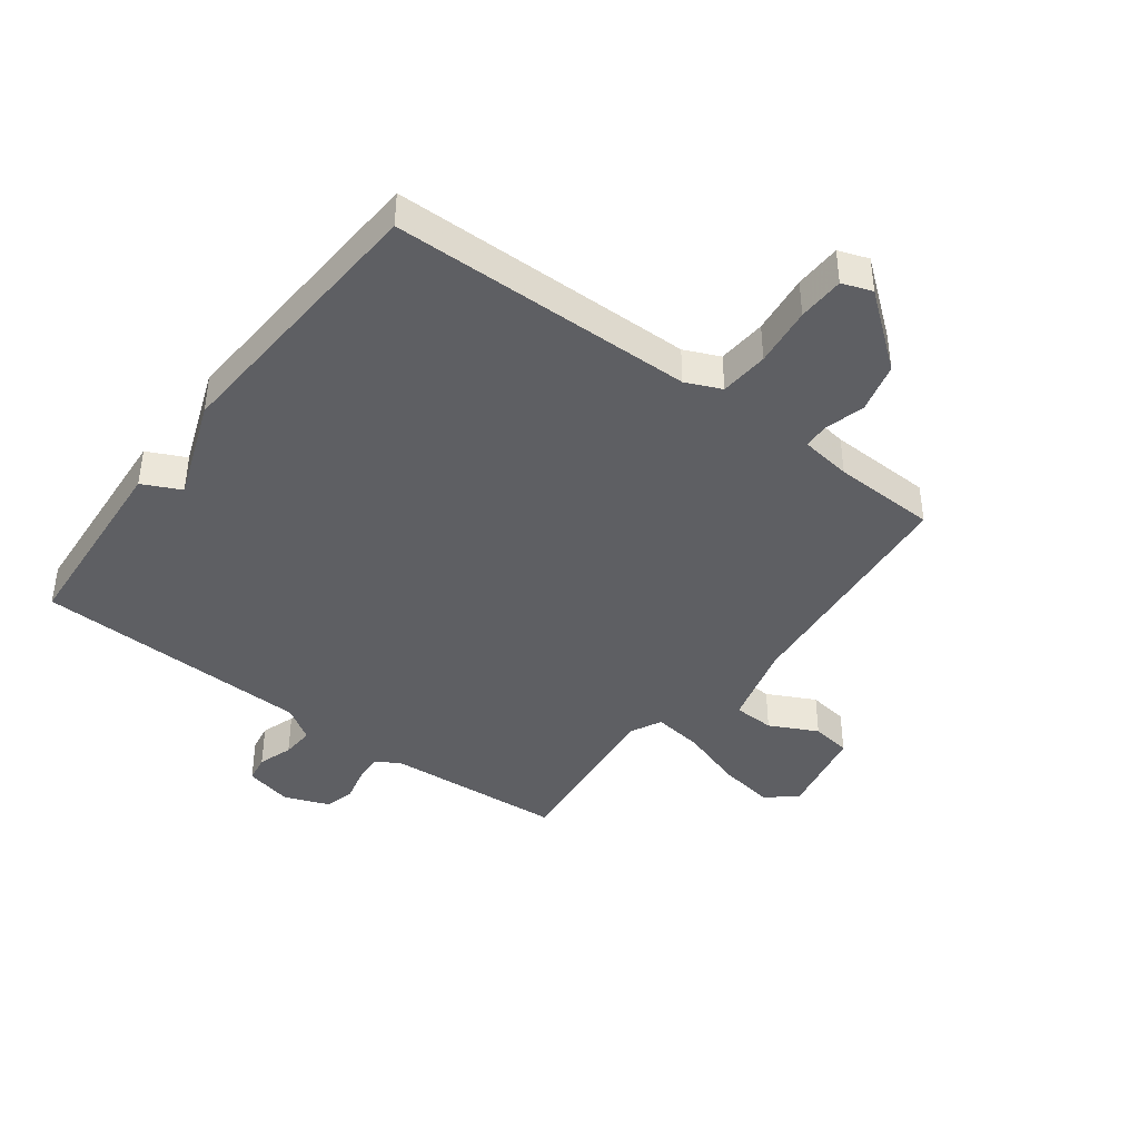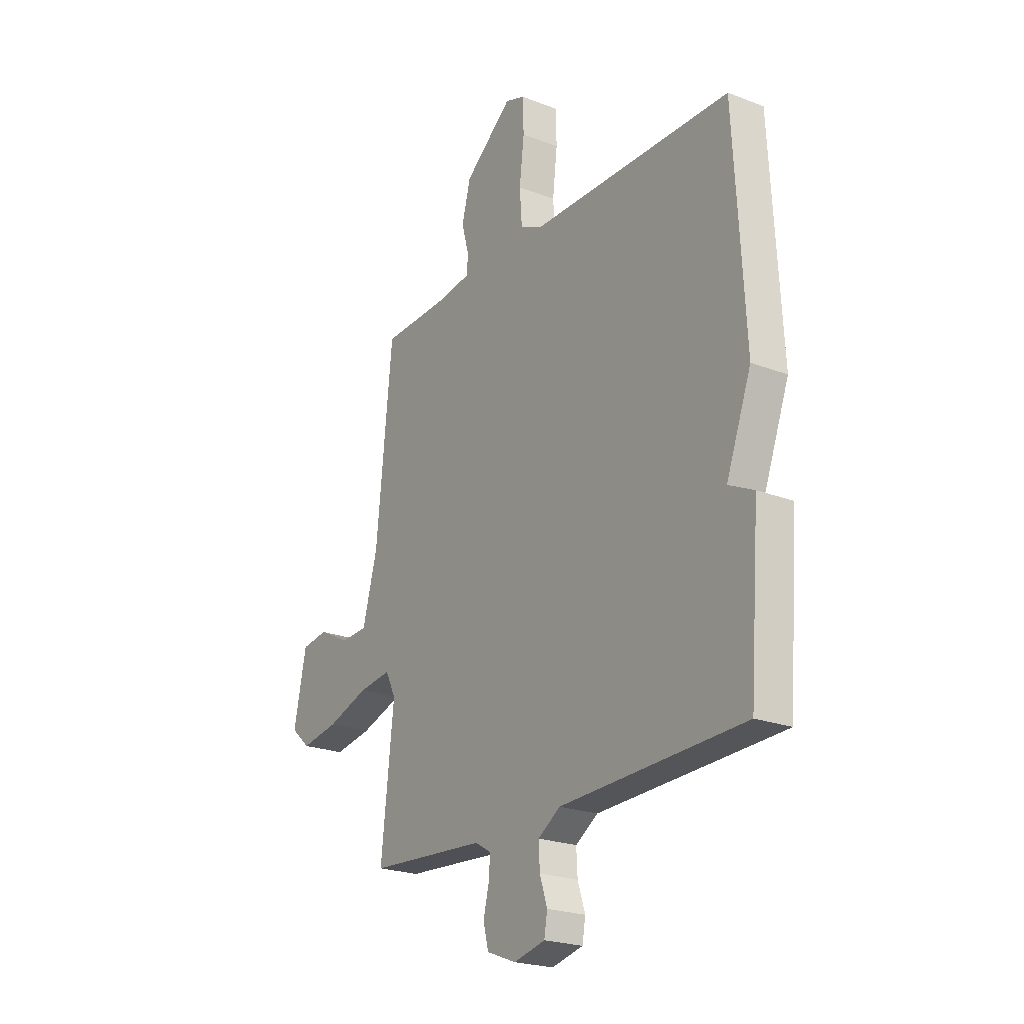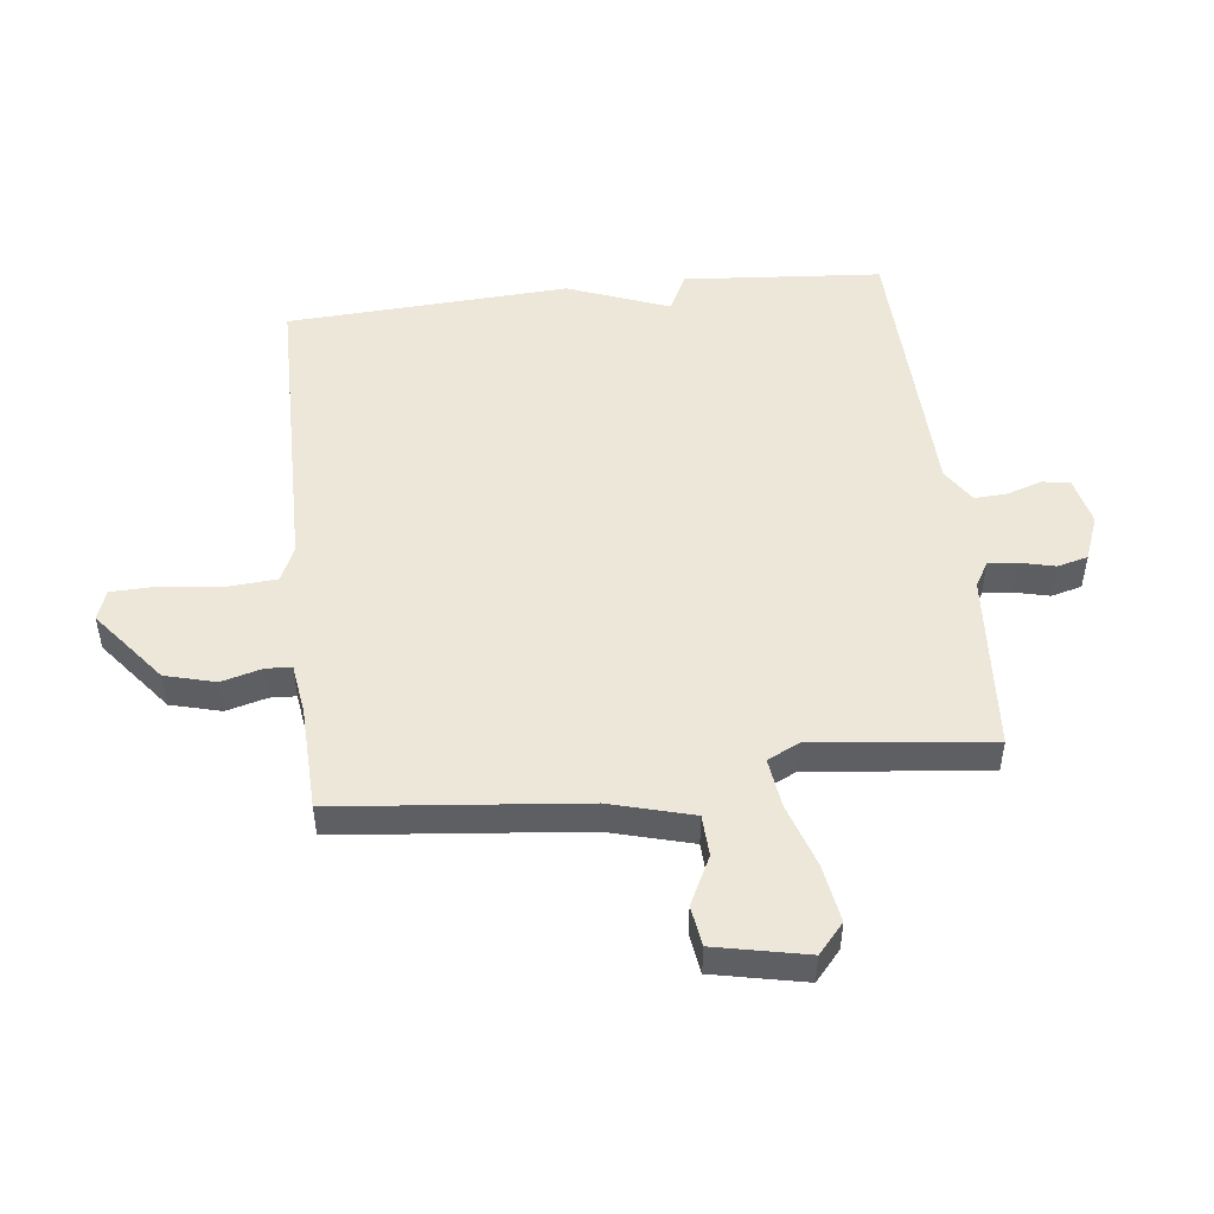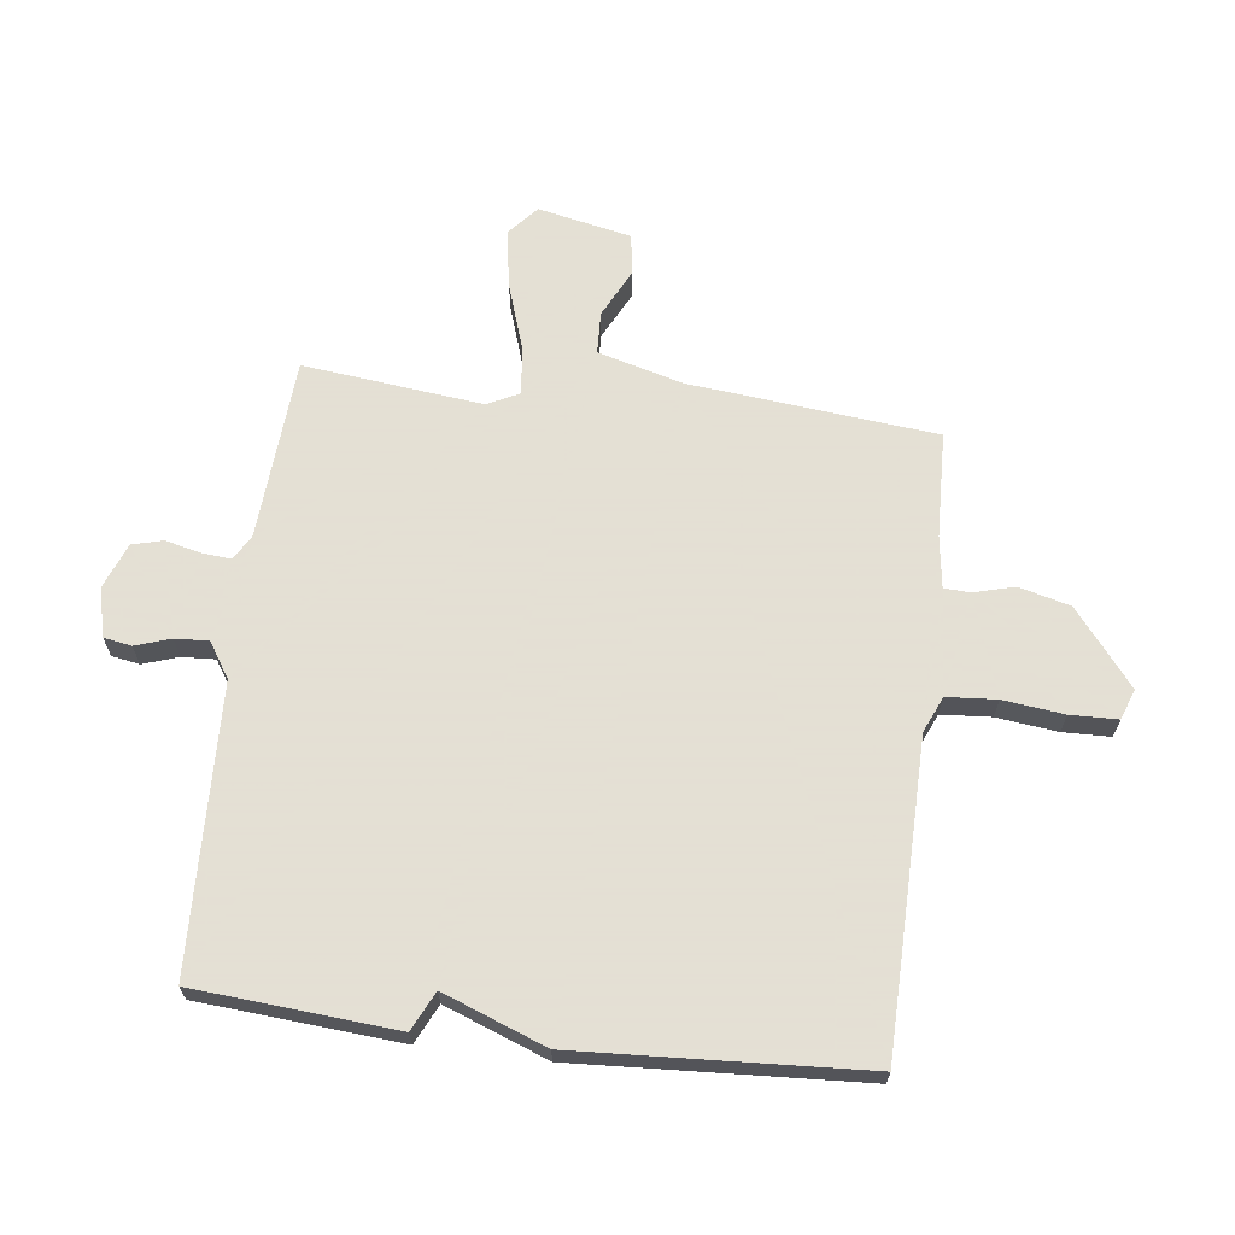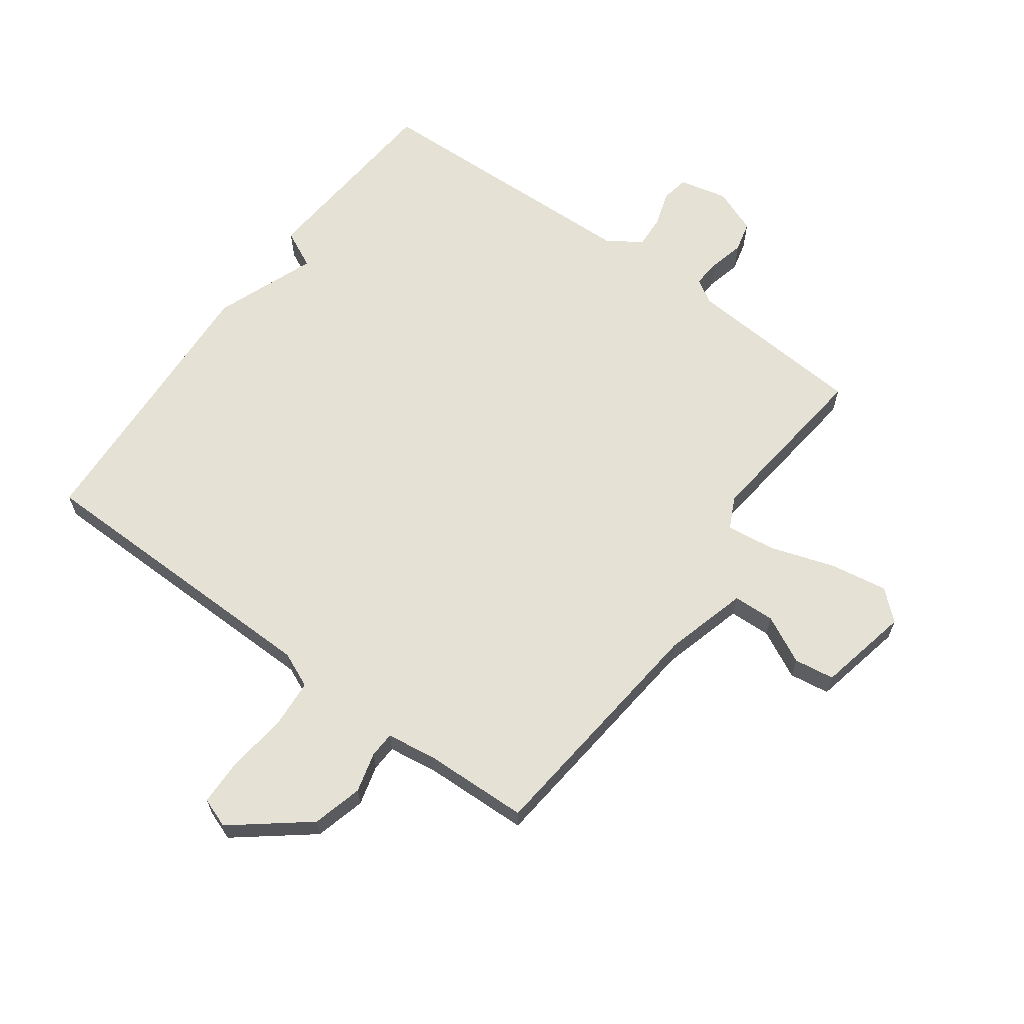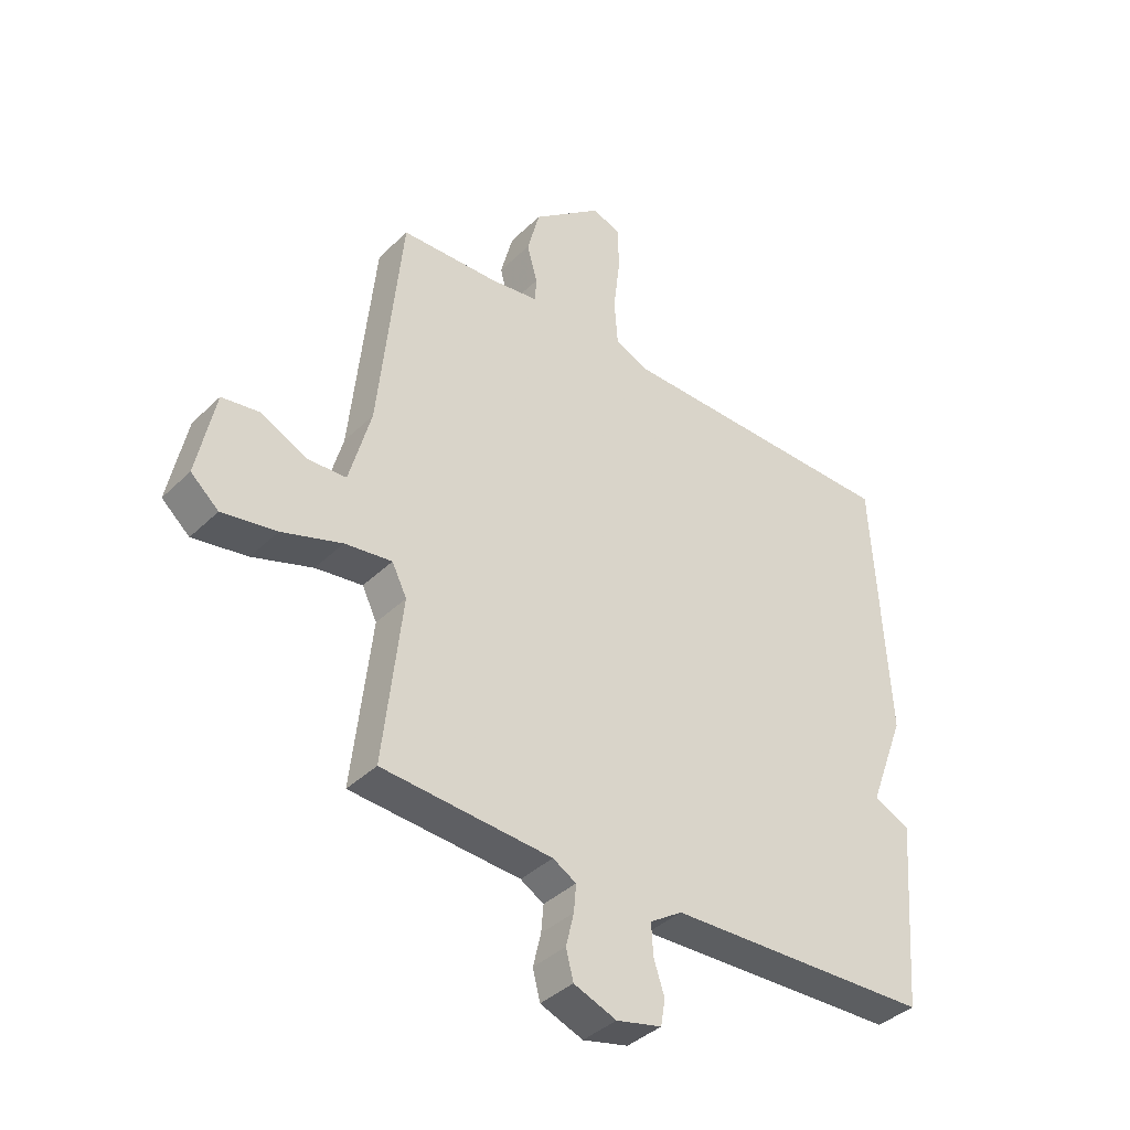
<metadata>
{"format":"obj","ext":"obj","renderer":"f3d","projection":"perspective","resolution":1024,"background":"white","views":[{"elev":-41.4,"azim":-37.0,"up":"+Y"},{"elev":-22.6,"azim":-123.5,"up":"+Z"},{"elev":49.8,"azim":83.4,"up":"+Y"},{"elev":66.2,"azim":-83.0,"up":"+Y"},{"elev":64.5,"azim":36.2,"up":"+Y"},{"elev":-38.8,"azim":140.2,"up":"+Z"}]}
</metadata>
<code>
v 0.5 0.07 0.5
v 0.541 0.07 0.094
v 0.579 0.07 -0.045
v 0.648 0.07 -0.048
v 0.728 0.07 -0.008
v 0.795 0.07 -0.018
v 0.827 0.07 -0.171
v 0.778 0.07 -0.214
v 0.682 0.07 -0.198
v 0.576 0.07 -0.163
v 0.493 0.07 -0.152
v 0.467 0.07 -0.205
v 0.5 0.07 -0.5
v 0.201 0.07 -0.521
v 0.16 0.07 -0.545
v 0.164 0.07 -0.593
v 0.178 0.07 -0.651
v 0.165 0.07 -0.702
v 0.09 0.07 -0.731
v 0.01 0.07 -0.712
v 0.002 0.07 -0.666
v 0.021 0.07 -0.608
v 0.024 0.07 -0.553
v -0.033 0.07 -0.516
v -0.5 0.07 -0.5
v -0.526 0.07 -0.17
v -0.462 0.07 -0.139
v -0.526 0.07 0.03
v -0.5 0.07 0.5
v 0.008 0.07 0.506
v 0.067 0.07 0.532
v 0.073 0.07 0.614
v 0.061 0.07 0.714
v 0.063 0.07 0.792
v 0.113 0.07 0.81
v 0.236 0.07 0.712
v 0.258 0.07 0.628
v 0.24 0.07 0.561
v 0.242 0.07 0.518
v 0.327 0.07 0.506
v 0.5 0 0.5
v 0.541 0 0.094
v 0.579 0 -0.045
v 0.648 0 -0.048
v 0.728 0 -0.008
v 0.795 0 -0.018
v 0.827 0 -0.171
v 0.778 0 -0.214
v 0.682 0 -0.198
v 0.576 0 -0.163
v 0.493 0 -0.152
v 0.467 0 -0.205
v 0.5 0 -0.5
v 0.201 0 -0.521
v 0.16 0 -0.545
v 0.164 0 -0.593
v 0.178 0 -0.651
v 0.165 0 -0.702
v 0.09 0 -0.731
v 0.01 0 -0.712
v 0.002 0 -0.666
v 0.021 0 -0.608
v 0.024 0 -0.553
v -0.033 0 -0.516
v -0.5 0 -0.5
v -0.526 0 -0.17
v -0.462 0 -0.139
v -0.526 0 0.03
v -0.5 0 0.5
v 0.008 0 0.506
v 0.067 0 0.532
v 0.073 0 0.614
v 0.061 0 0.714
v 0.063 0 0.792
v 0.113 0 0.81
v 0.236 0 0.712
v 0.258 0 0.628
v 0.24 0 0.561
v 0.242 0 0.518
v 0.327 0 0.506
f 36 37 38
f 35 36 38
f 34 35 38
f 33 34 38
f 32 33 38
f 31 32 38 39
f 30 31 39 40
f 40 1 2
f 30 40 2
f 29 30 2
f 28 29 2
f 27 28 2
f 27 2 3
f 26 27 3
f 25 26 3
f 24 25 3
f 20 21 22
f 19 20 22
f 18 19 22
f 17 18 22
f 16 17 22
f 15 16 22 23
f 14 15 23 24
f 12 13 14 24
f 8 9 10
f 7 8 10
f 6 7 10
f 5 6 10
f 4 5 10
f 4 10 11
f 3 4 11
f 24 3 11
f 11 12 24
f 78 77 76
f 78 76 75
f 78 75 74
f 78 74 73
f 78 73 72
f 79 78 72 71
f 80 79 71 70
f 42 41 80
f 42 80 70
f 42 70 69
f 42 69 68
f 42 68 67
f 43 42 67
f 43 67 66
f 43 66 65
f 43 65 64
f 62 61 60
f 62 60 59
f 62 59 58
f 62 58 57
f 62 57 56
f 63 62 56 55
f 64 63 55 54
f 64 54 53 52
f 50 49 48
f 50 48 47
f 50 47 46
f 50 46 45
f 50 45 44
f 51 50 44
f 51 44 43
f 51 43 64
f 64 52 51
f 1 41 42 2
f 2 42 43 3
f 3 43 44 4
f 4 44 45 5
f 5 45 46 6
f 6 46 47 7
f 7 47 48 8
f 8 48 49 9
f 9 49 50 10
f 10 50 51 11
f 11 51 52 12
f 12 52 53 13
f 13 53 54 14
f 14 54 55 15
f 15 55 56 16
f 16 56 57 17
f 17 57 58 18
f 18 58 59 19
f 19 59 60 20
f 20 60 61 21
f 21 61 62 22
f 22 62 63 23
f 23 63 64 24
f 24 64 65 25
f 25 65 66 26
f 26 66 67 27
f 27 67 68 28
f 28 68 69 29
f 29 69 70 30
f 30 70 71 31
f 31 71 72 32
f 32 72 73 33
f 33 73 74 34
f 34 74 75 35
f 35 75 76 36
f 36 76 77 37
f 37 77 78 38
f 38 78 79 39
f 39 79 80 40
f 40 80 41 1

</code>
